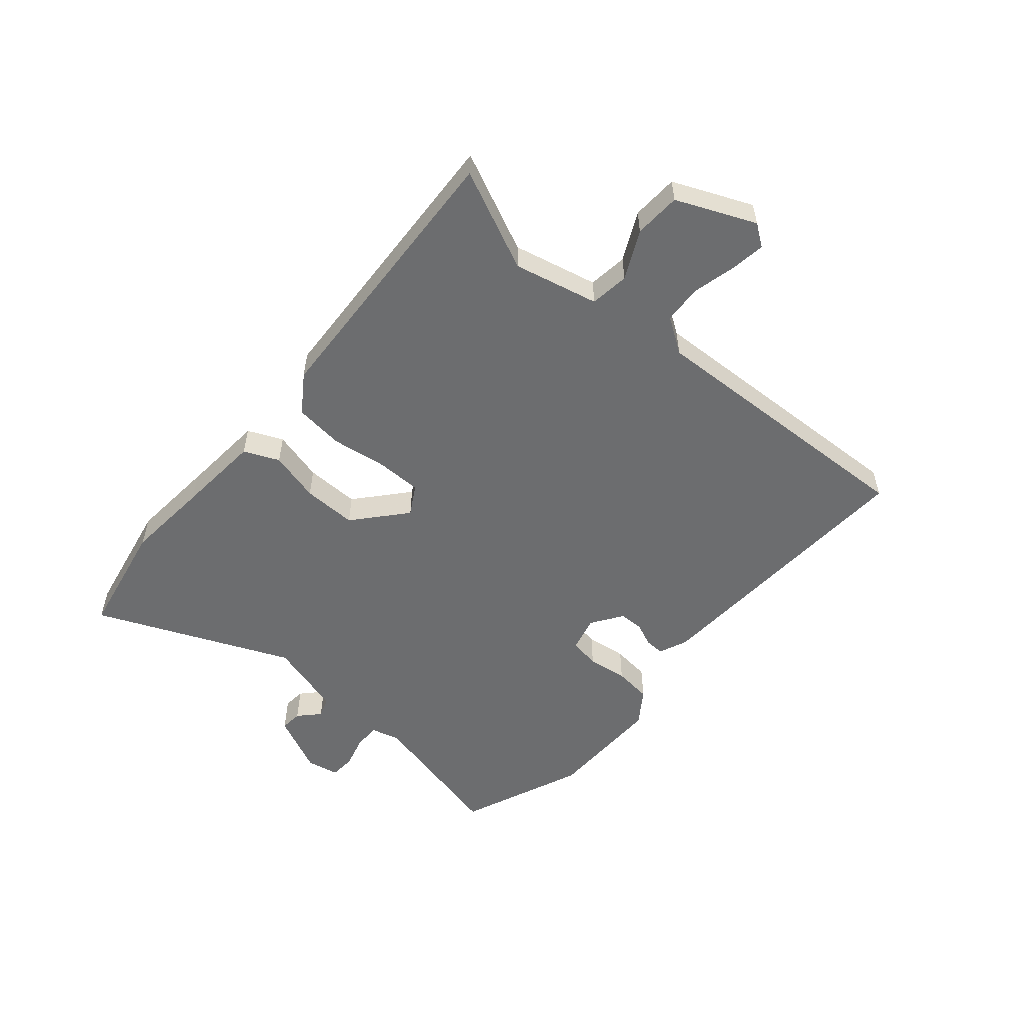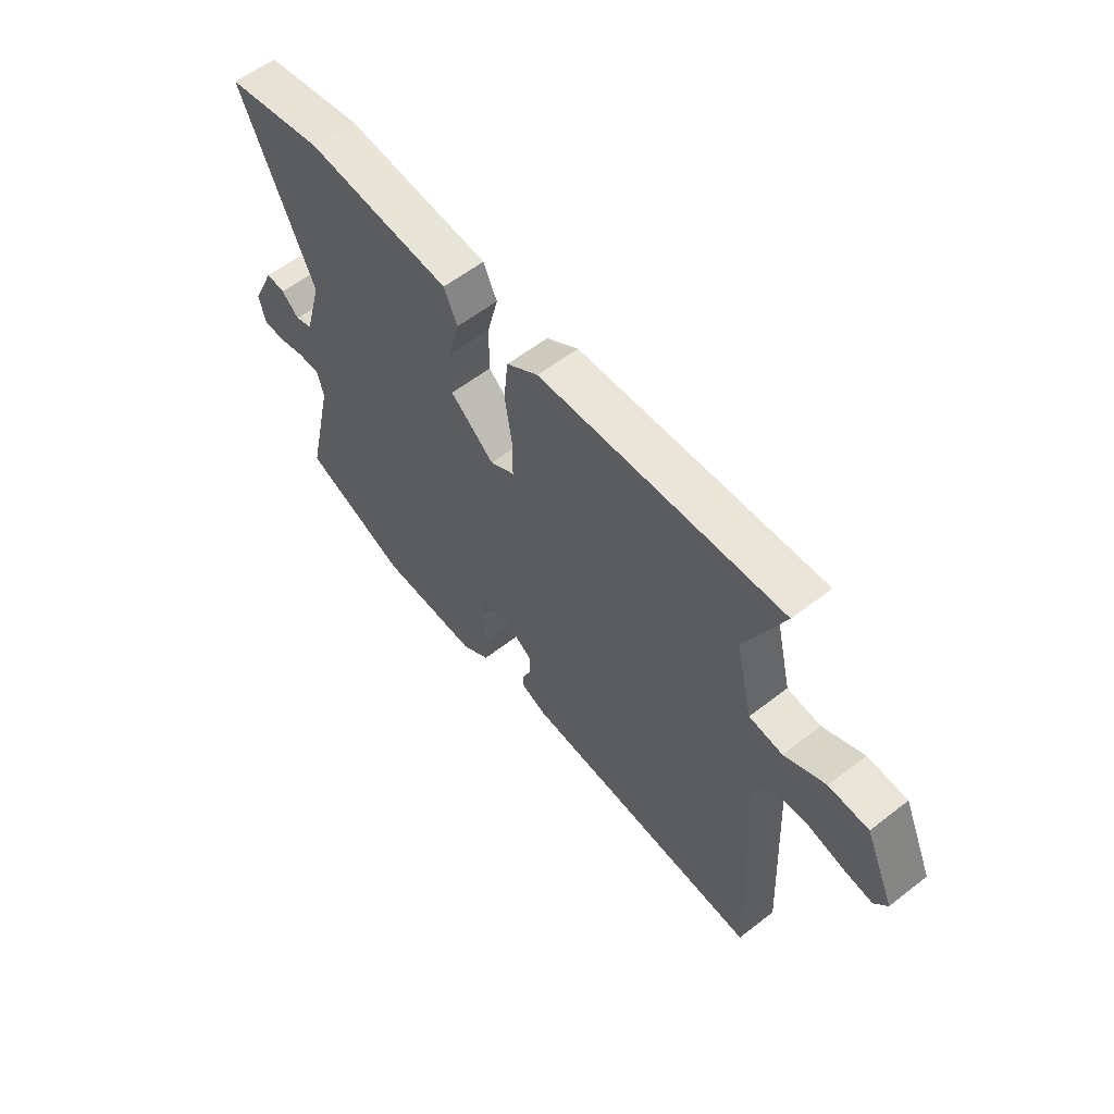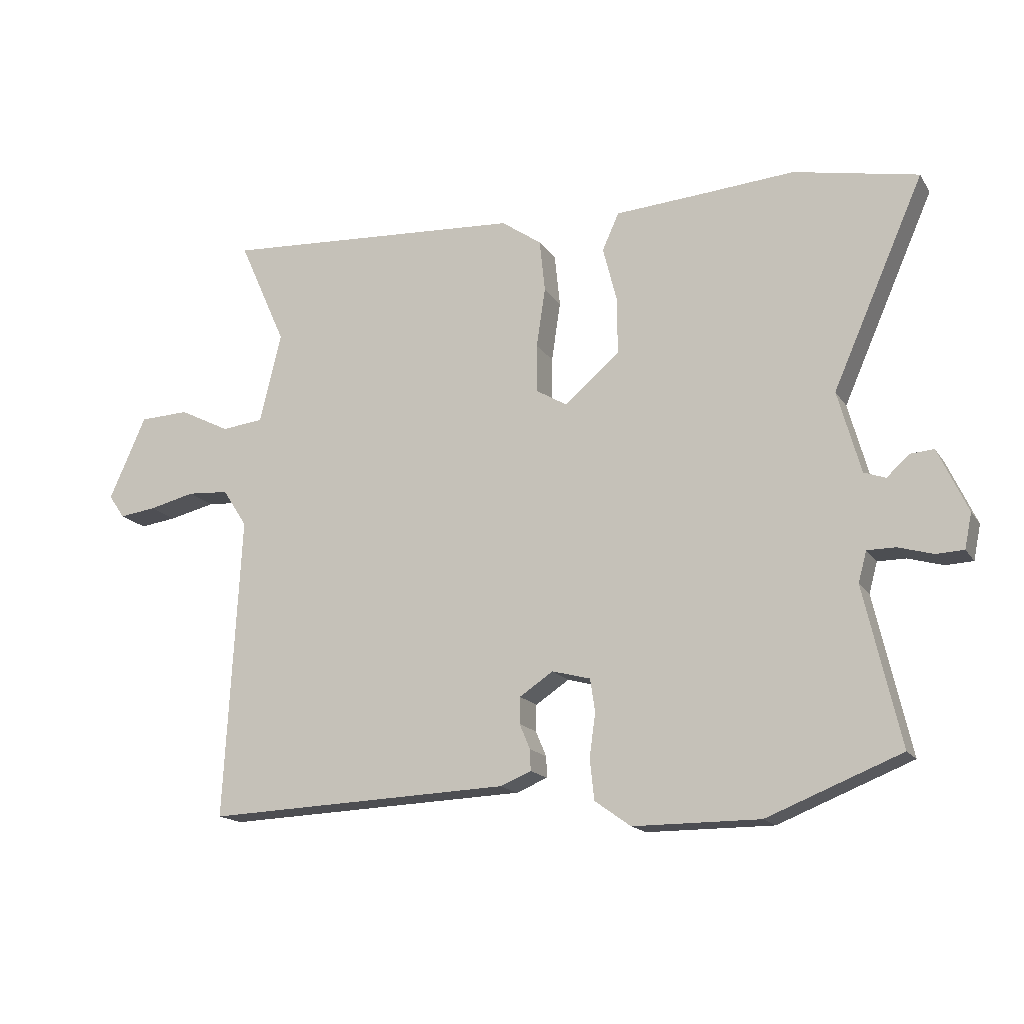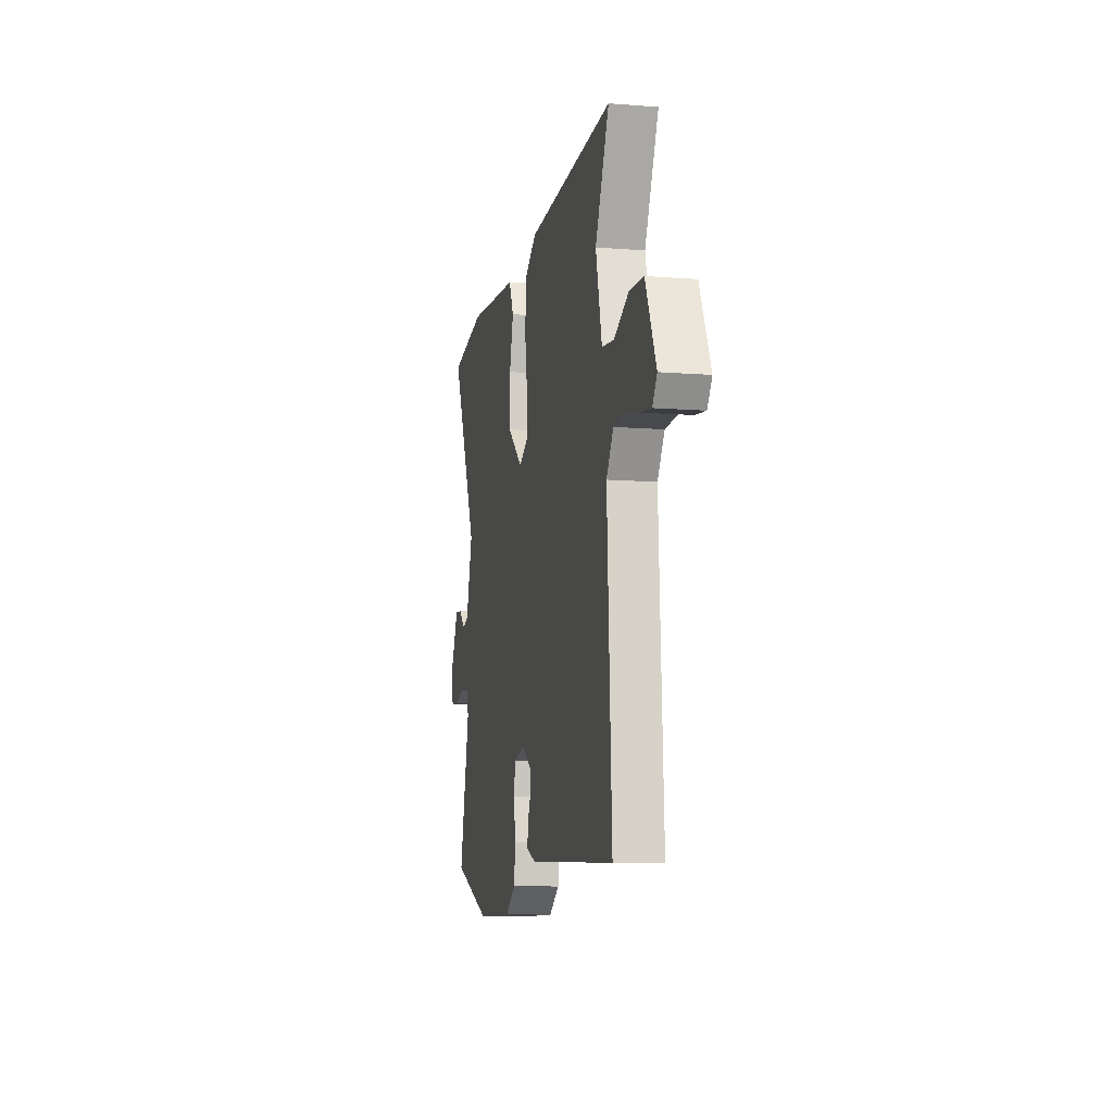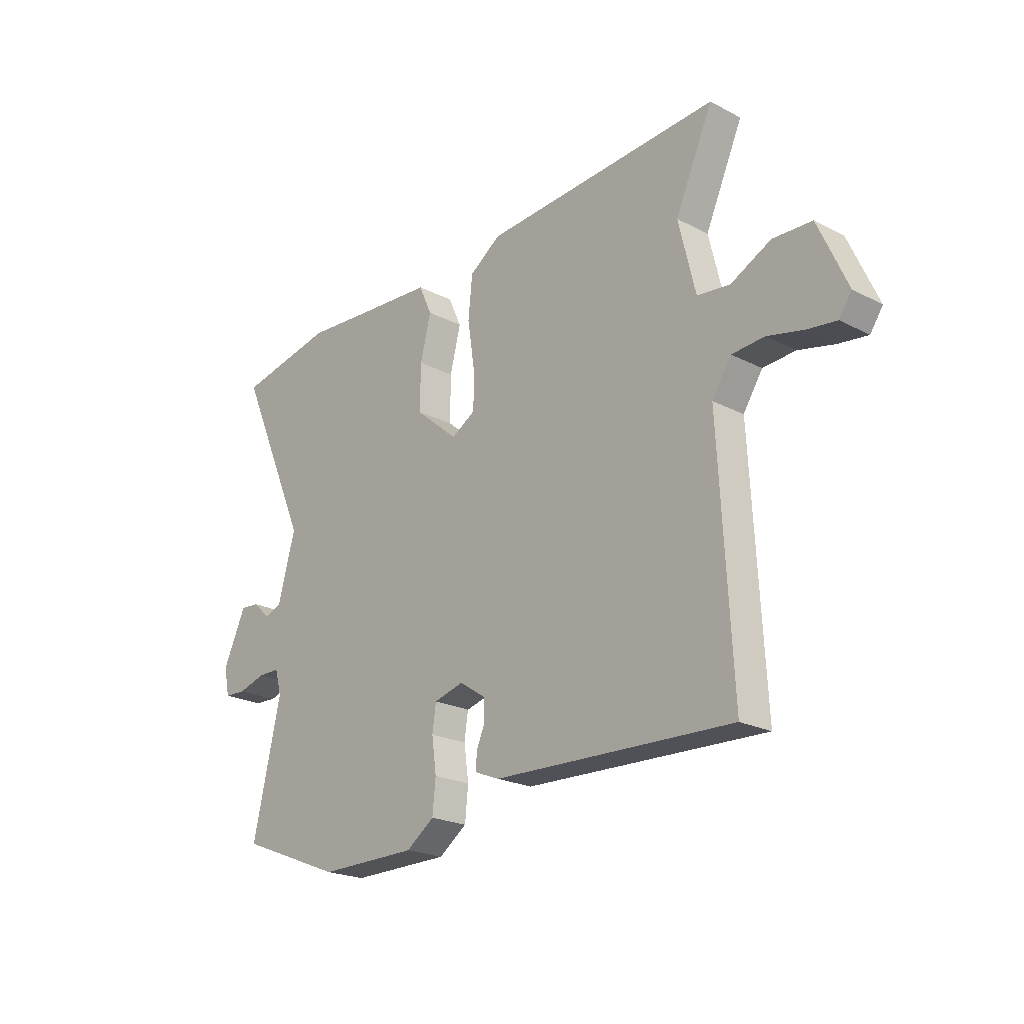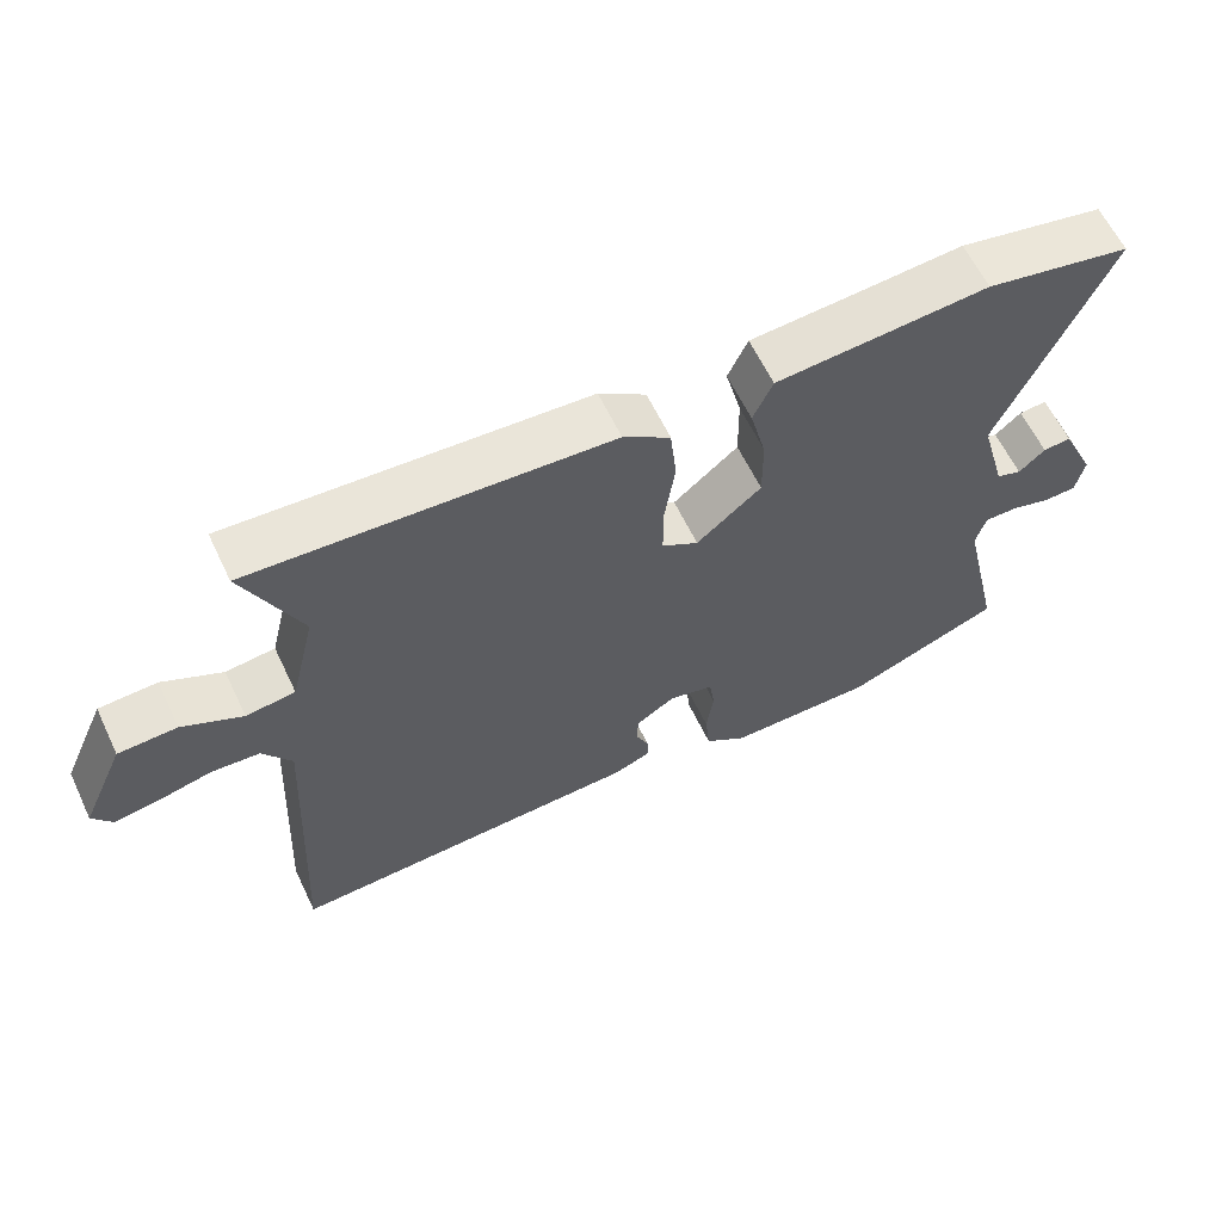
<metadata>
{"format":"obj","ext":"obj","renderer":"f3d","projection":"perspective","resolution":1024,"background":"white","views":[{"elev":-53.9,"azim":48.8,"up":"+Y"},{"elev":58.7,"azim":51.3,"up":"+Z"},{"elev":-16.5,"azim":-157.5,"up":"+Z"},{"elev":-9.3,"azim":78.1,"up":"+Z"},{"elev":-22.0,"azim":47.9,"up":"+Z"},{"elev":61.8,"azim":154.5,"up":"+Z"}]}
</metadata>
<code>
v -0.676 0.07 0.464
v -0.469 0.07 0.506
v -0.317 0.07 0.495
v -0.166 0.07 0.485
v -0.138 0.07 0.423
v -0.161 0.07 0.332
v -0.162 0.07 0.236
v -0.07 0.07 0.158
v -0.018 0.07 0.189
v -0.018 0.07 0.269
v -0.033 0.07 0.368
v -0.024 0.07 0.456
v 0.043 0.07 0.503
v 0.55 0.07 0.536
v 0.47 0.07 0.357
v 0.506 0.07 0.207
v 0.576 0.07 0.199
v 0.661 0.07 0.242
v 0.744 0.07 0.239
v 0.806 0.07 0.1
v 0.779 0.07 0.061
v 0.717 0.07 0.069
v 0.64 0.07 0.087
v 0.571 0.07 0.082
v 0.53 0.07 0.019
v 0.557 0.07 -0.488
v 0.047 0.07 -0.469
v -0.005 0.07 -0.448
v -0.004 0.07 -0.413
v 0.014 0.07 -0.371
v 0.013 0.07 -0.327
v -0.043 0.07 -0.29
v -0.107 0.07 -0.307
v -0.115 0.07 -0.362
v -0.105 0.07 -0.434
v -0.112 0.07 -0.502
v -0.172 0.07 -0.545
v -0.383 0.07 -0.546
v -0.606 0.07 -0.458
v -0.546 0.07 -0.195
v -0.56 0.07 -0.144
v -0.607 0.07 -0.144
v -0.665 0.07 -0.161
v -0.711 0.07 -0.159
v -0.723 0.07 -0.101
v -0.674 0.07 0.005
v -0.634 0.07 0.002
v -0.597 0.07 -0.032
v -0.561 0.07 -0.019
v -0.523 0.07 0.118
v -0.676 0 0.464
v -0.469 0 0.506
v -0.317 0 0.495
v -0.166 0 0.485
v -0.138 0 0.423
v -0.161 0 0.332
v -0.162 0 0.236
v -0.07 0 0.158
v -0.018 0 0.189
v -0.018 0 0.269
v -0.033 0 0.368
v -0.024 0 0.456
v 0.043 0 0.503
v 0.55 0 0.536
v 0.47 0 0.357
v 0.506 0 0.207
v 0.576 0 0.199
v 0.661 0 0.242
v 0.744 0 0.239
v 0.806 0 0.1
v 0.779 0 0.061
v 0.717 0 0.069
v 0.64 0 0.087
v 0.571 0 0.082
v 0.53 0 0.019
v 0.557 0 -0.488
v 0.047 0 -0.469
v -0.005 0 -0.448
v -0.004 0 -0.413
v 0.014 0 -0.371
v 0.013 0 -0.327
v -0.043 0 -0.29
v -0.107 0 -0.307
v -0.115 0 -0.362
v -0.105 0 -0.434
v -0.112 0 -0.502
v -0.172 0 -0.545
v -0.383 0 -0.546
v -0.606 0 -0.458
v -0.546 0 -0.195
v -0.56 0 -0.144
v -0.607 0 -0.144
v -0.665 0 -0.161
v -0.711 0 -0.159
v -0.723 0 -0.101
v -0.674 0 0.005
v -0.634 0 0.002
v -0.597 0 -0.032
v -0.561 0 -0.019
v -0.523 0 0.118
f 46 47 48
f 45 46 48
f 44 45 48
f 43 44 48
f 42 43 48
f 41 42 48 49
f 40 41 49 50
f 38 39 40
f 37 38 40
f 36 37 40
f 35 36 40
f 34 35 40
f 33 34 40 50
f 28 29 30
f 27 28 30
f 26 27 30
f 25 26 30
f 24 25 30 31
f 21 22 23
f 20 21 23
f 19 20 23
f 18 19 23
f 17 18 23
f 16 17 23 24
f 13 14 15
f 12 13 15
f 11 12 15
f 10 11 15
f 9 10 15 16
f 24 31 32
f 16 24 32
f 9 16 32
f 8 9 32
f 3 4 5 6
f 2 3 6 7
f 33 50 1
f 32 33 1
f 8 32 1
f 7 8 1
f 1 2 7
f 98 97 96
f 98 96 95
f 98 95 94
f 98 94 93
f 98 93 92
f 99 98 92 91
f 100 99 91 90
f 90 89 88
f 90 88 87
f 90 87 86
f 90 86 85
f 90 85 84
f 100 90 84 83
f 80 79 78
f 80 78 77
f 80 77 76
f 80 76 75
f 81 80 75 74
f 73 72 71
f 73 71 70
f 73 70 69
f 73 69 68
f 73 68 67
f 74 73 67 66
f 65 64 63
f 65 63 62
f 65 62 61
f 65 61 60
f 66 65 60 59
f 82 81 74
f 82 74 66
f 82 66 59
f 82 59 58
f 56 55 54 53
f 57 56 53 52
f 51 100 83
f 51 83 82
f 51 82 58
f 51 58 57
f 57 52 51
f 1 51 52 2
f 2 52 53 3
f 3 53 54 4
f 4 54 55 5
f 5 55 56 6
f 6 56 57 7
f 7 57 58 8
f 8 58 59 9
f 9 59 60 10
f 10 60 61 11
f 11 61 62 12
f 12 62 63 13
f 13 63 64 14
f 14 64 65 15
f 15 65 66 16
f 16 66 67 17
f 17 67 68 18
f 18 68 69 19
f 19 69 70 20
f 20 70 71 21
f 21 71 72 22
f 22 72 73 23
f 23 73 74 24
f 24 74 75 25
f 25 75 76 26
f 26 76 77 27
f 27 77 78 28
f 28 78 79 29
f 29 79 80 30
f 30 80 81 31
f 31 81 82 32
f 32 82 83 33
f 33 83 84 34
f 34 84 85 35
f 35 85 86 36
f 36 86 87 37
f 37 87 88 38
f 38 88 89 39
f 39 89 90 40
f 40 90 91 41
f 41 91 92 42
f 42 92 93 43
f 43 93 94 44
f 44 94 95 45
f 45 95 96 46
f 46 96 97 47
f 47 97 98 48
f 48 98 99 49
f 49 99 100 50
f 50 100 51 1

</code>
